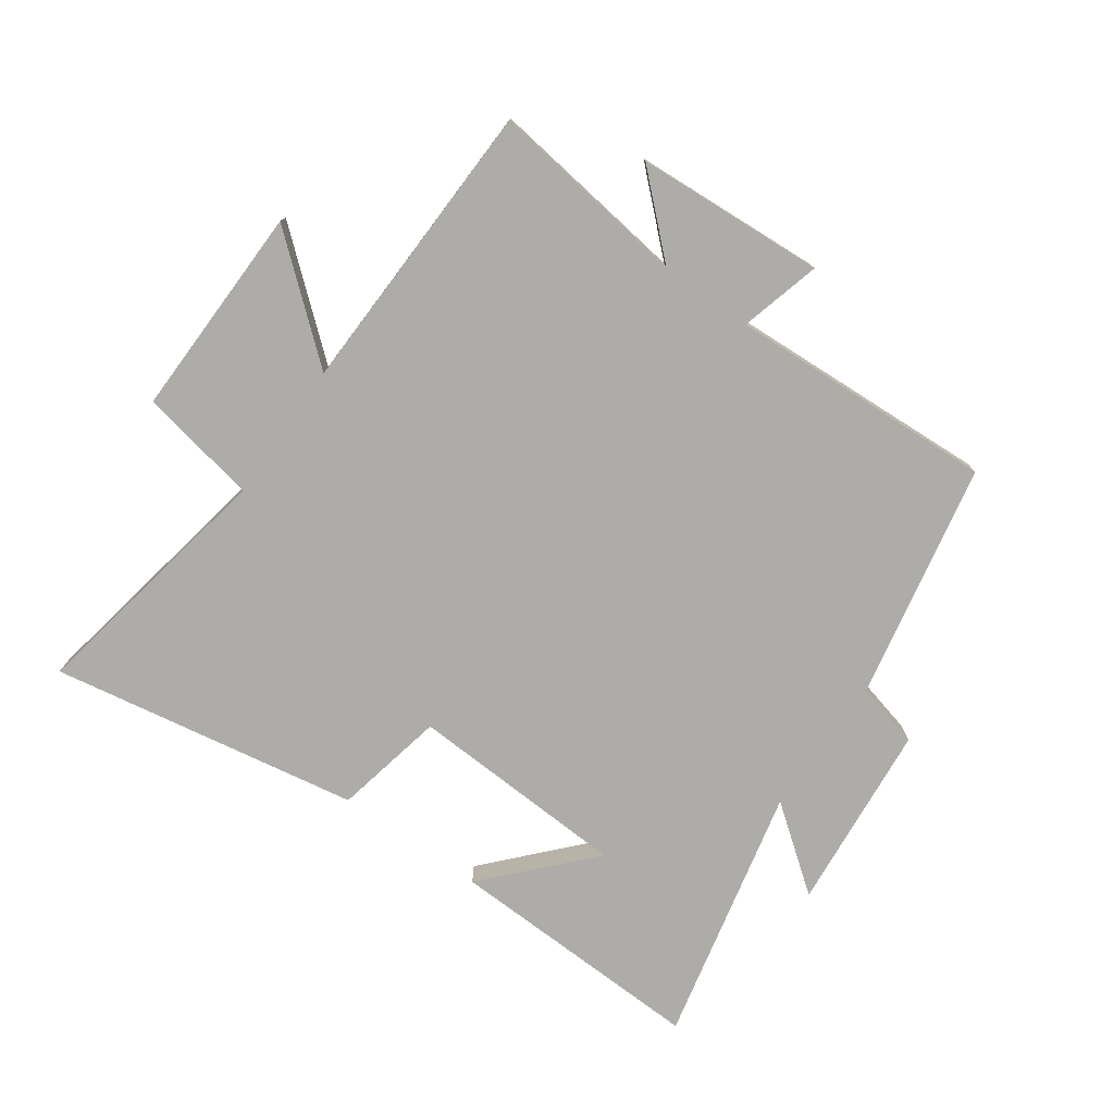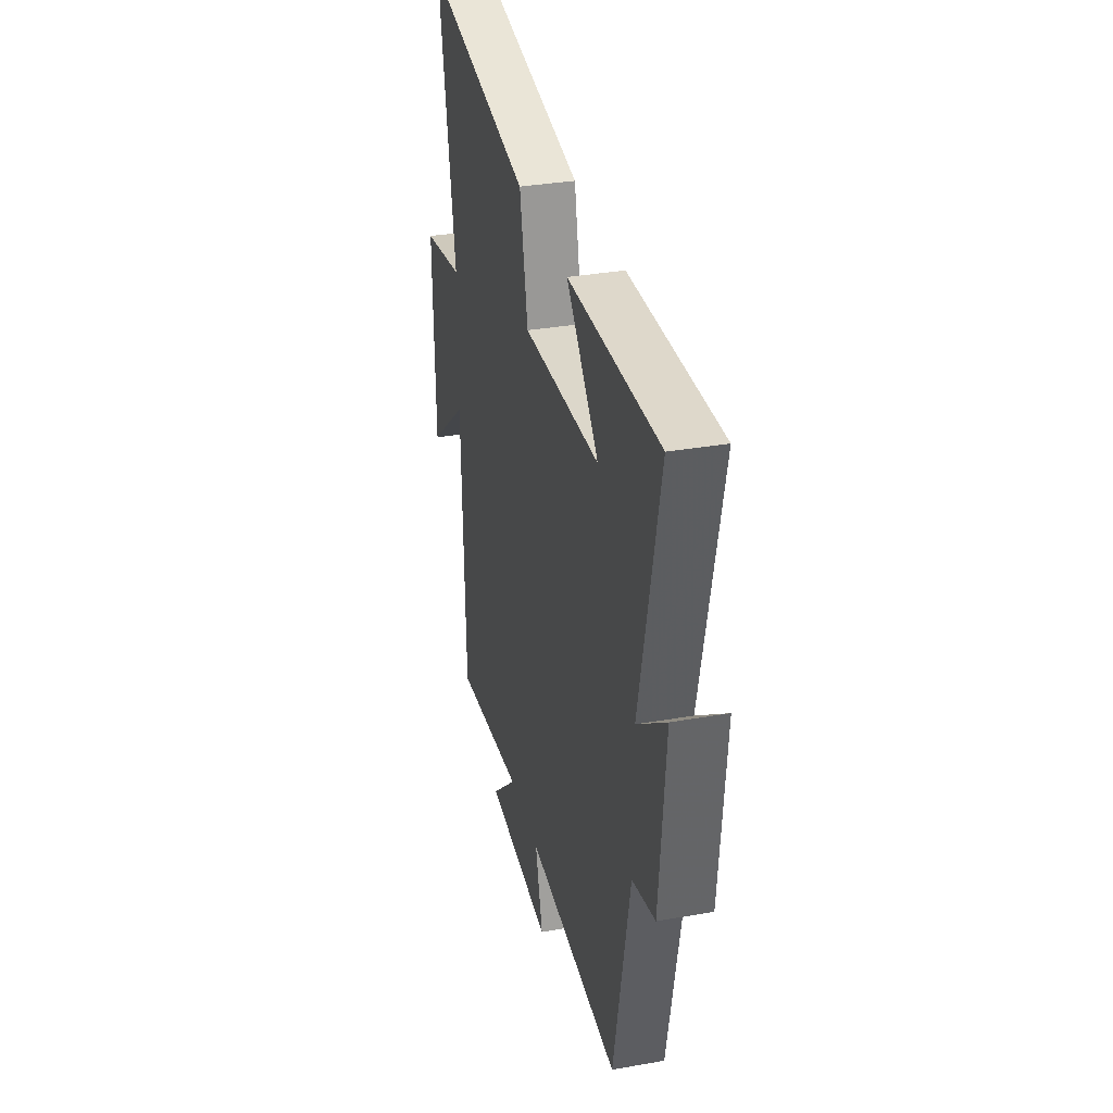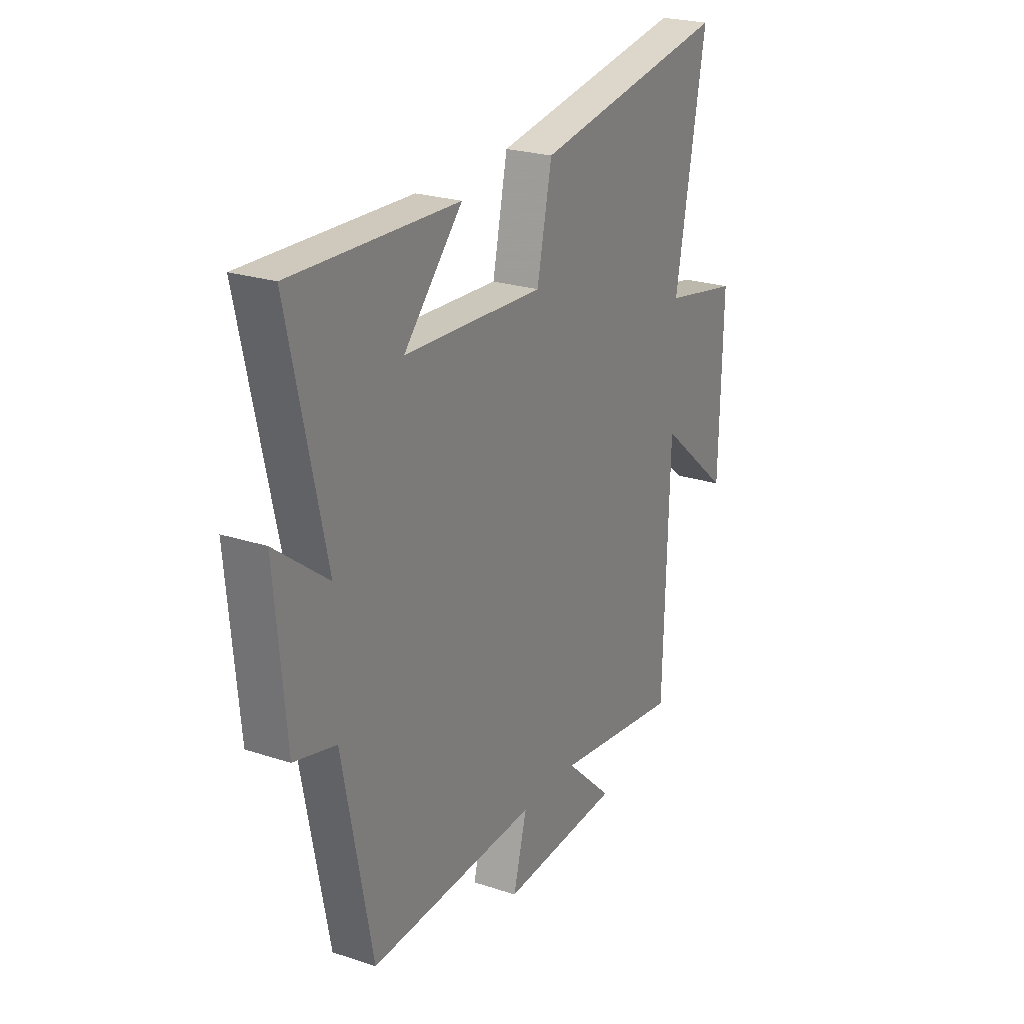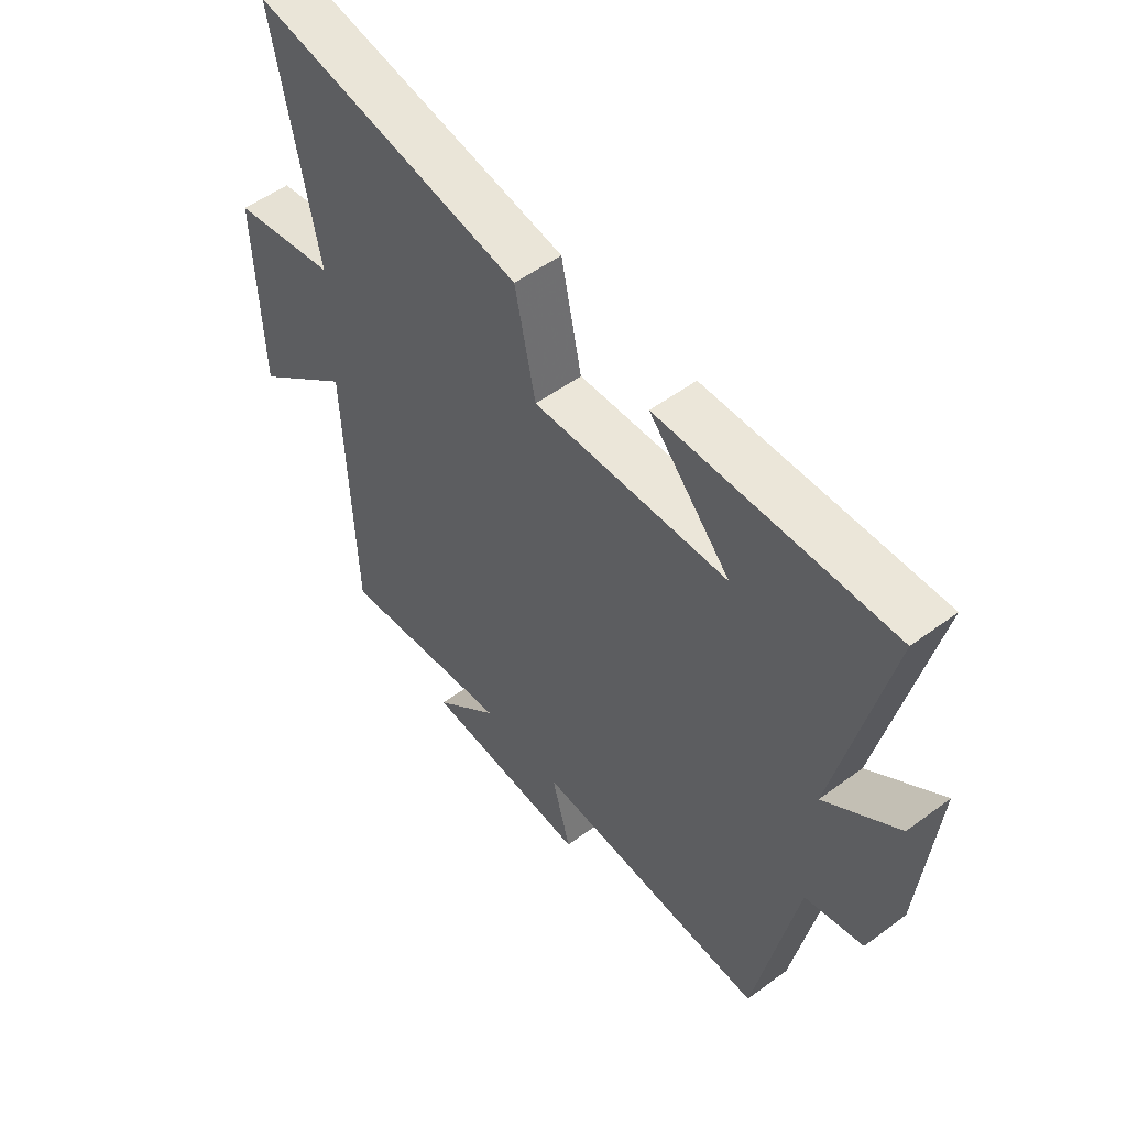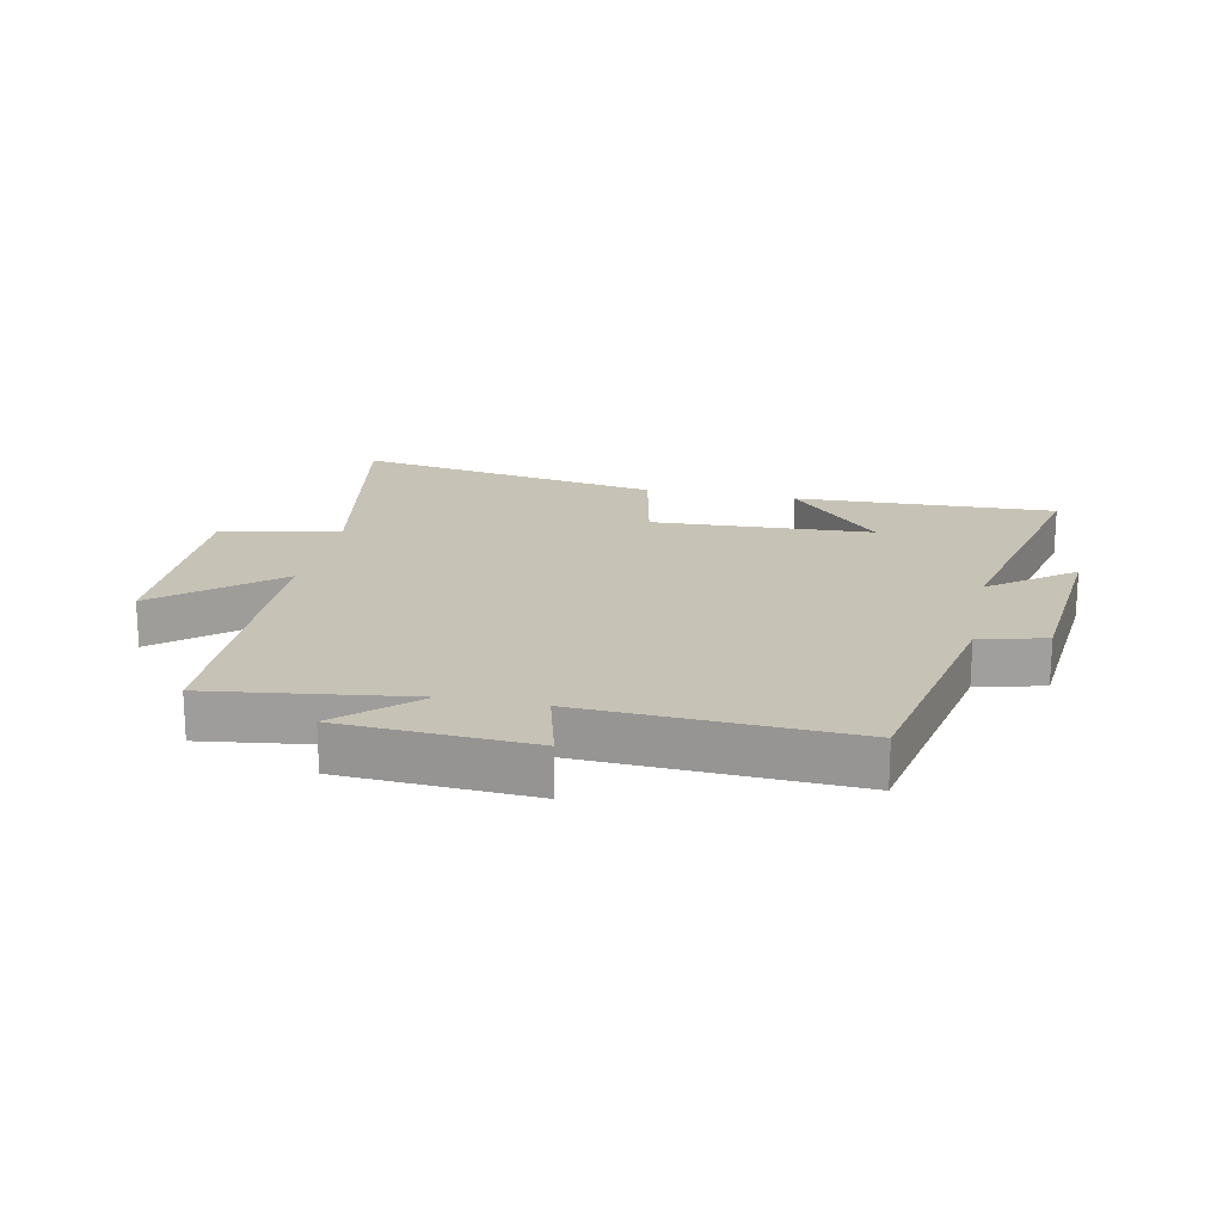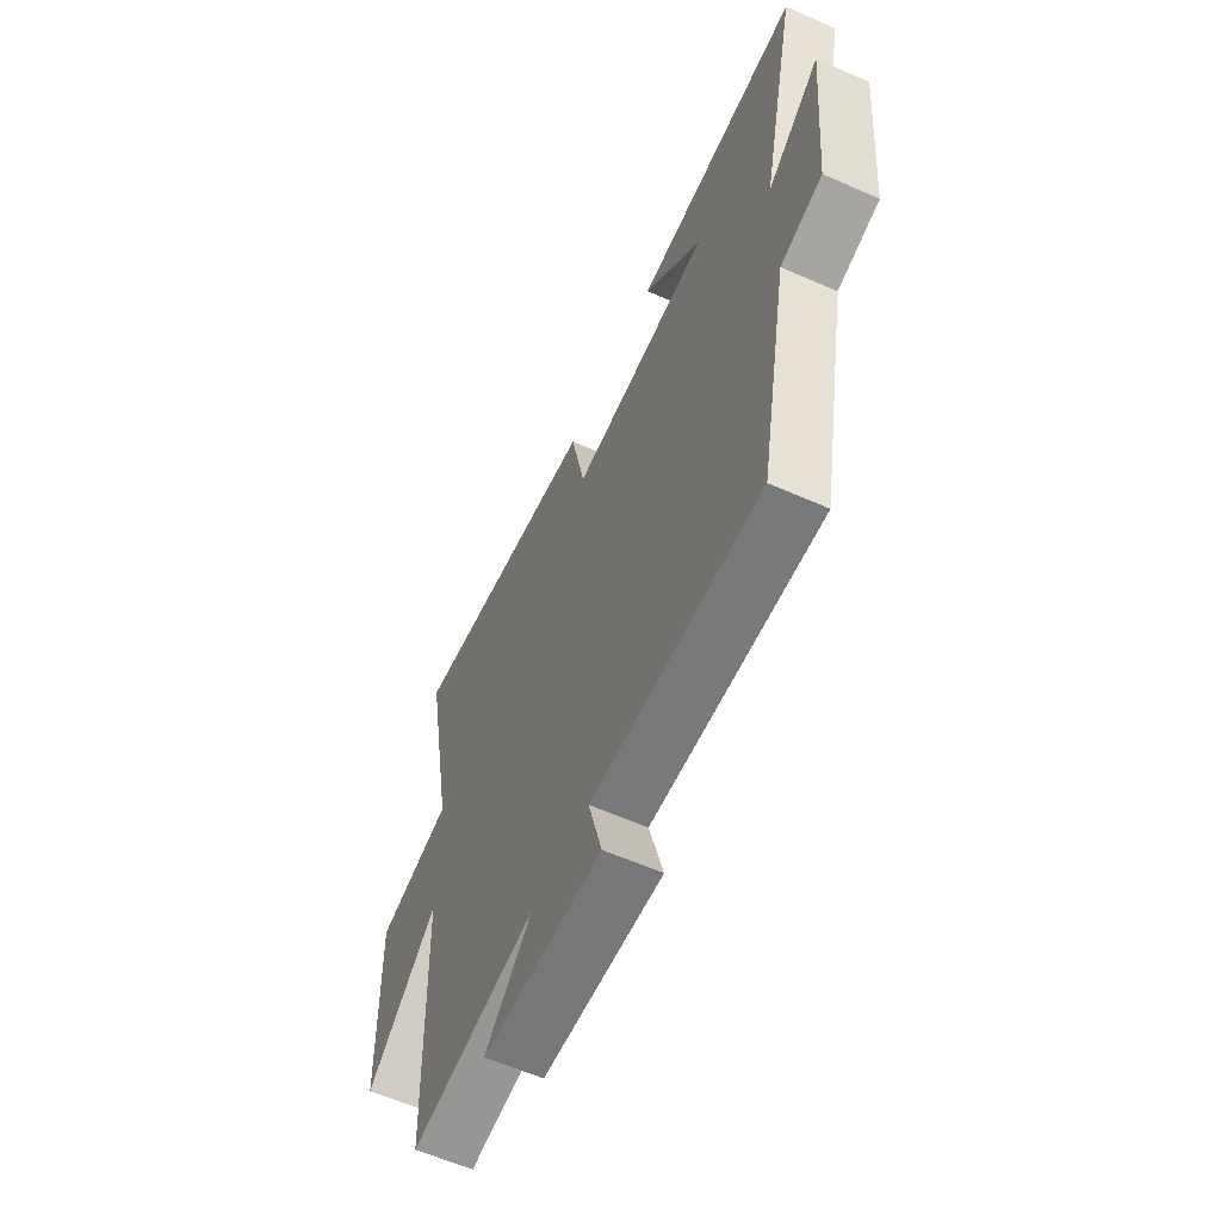
<metadata>
{"format":"obj","ext":"obj","renderer":"f3d","projection":"perspective","resolution":1024,"background":"white","views":[{"elev":-76.7,"azim":144.8,"up":"+Y"},{"elev":33.7,"azim":-103.5,"up":"+Z"},{"elev":23.9,"azim":-61.3,"up":"+Z"},{"elev":53.2,"azim":-128.4,"up":"+Z"},{"elev":18.9,"azim":-168.2,"up":"+Y"},{"elev":-60.4,"azim":-114.3,"up":"+Z"}]}
</metadata>
<code>
v 0.578 0.07 0.586
v 0.5 0.07 0.168
v 0.693 0.07 0.131
v 0.685 0.07 -0.217
v 0.5 0.07 -0.06
v 0.485 0.07 -0.544
v 0.16 0.07 -0.5
v 0.281 0.07 -0.613
v -0.027 0.07 -0.631
v 0.008 0.07 -0.5
v -0.425 0.07 -0.521
v -0.5 0.07 -0.136
v -0.607 0.07 -0.109
v -0.635 0.07 0.199
v -0.5 0.07 0.096
v -0.593 0.07 0.515
v -0.169 0.07 0.5
v -0.319 0.07 0.337
v 0.039 0.07 0.319
v 0.077 0.07 0.5
v 0.578 0 0.586
v 0.5 0 0.168
v 0.693 0 0.131
v 0.685 0 -0.217
v 0.5 0 -0.06
v 0.485 0 -0.544
v 0.16 0 -0.5
v 0.281 0 -0.613
v -0.027 0 -0.631
v 0.008 0 -0.5
v -0.425 0 -0.521
v -0.5 0 -0.136
v -0.607 0 -0.109
v -0.635 0 0.199
v -0.5 0 0.096
v -0.593 0 0.515
v -0.169 0 0.5
v -0.319 0 0.337
v 0.039 0 0.319
v 0.077 0 0.5
f 19 20 1 2
f 18 19 2
f 16 17 18
f 15 16 18
f 15 18 2
f 12 13 14 15
f 15 2 3
f 12 15 3
f 11 12 3
f 10 11 3
f 7 8 9 10
f 5 6 7
f 5 7 10
f 3 4 5
f 3 5 10
f 22 21 40 39
f 22 39 38
f 38 37 36
f 38 36 35
f 22 38 35
f 35 34 33 32
f 23 22 35
f 23 35 32
f 23 32 31
f 23 31 30
f 30 29 28 27
f 27 26 25
f 30 27 25
f 25 24 23
f 30 25 23
f 1 21 22 2
f 2 22 23 3
f 3 23 24 4
f 4 24 25 5
f 5 25 26 6
f 6 26 27 7
f 7 27 28 8
f 8 28 29 9
f 9 29 30 10
f 10 30 31 11
f 11 31 32 12
f 12 32 33 13
f 13 33 34 14
f 14 34 35 15
f 15 35 36 16
f 16 36 37 17
f 17 37 38 18
f 18 38 39 19
f 19 39 40 20
f 20 40 21 1

</code>
